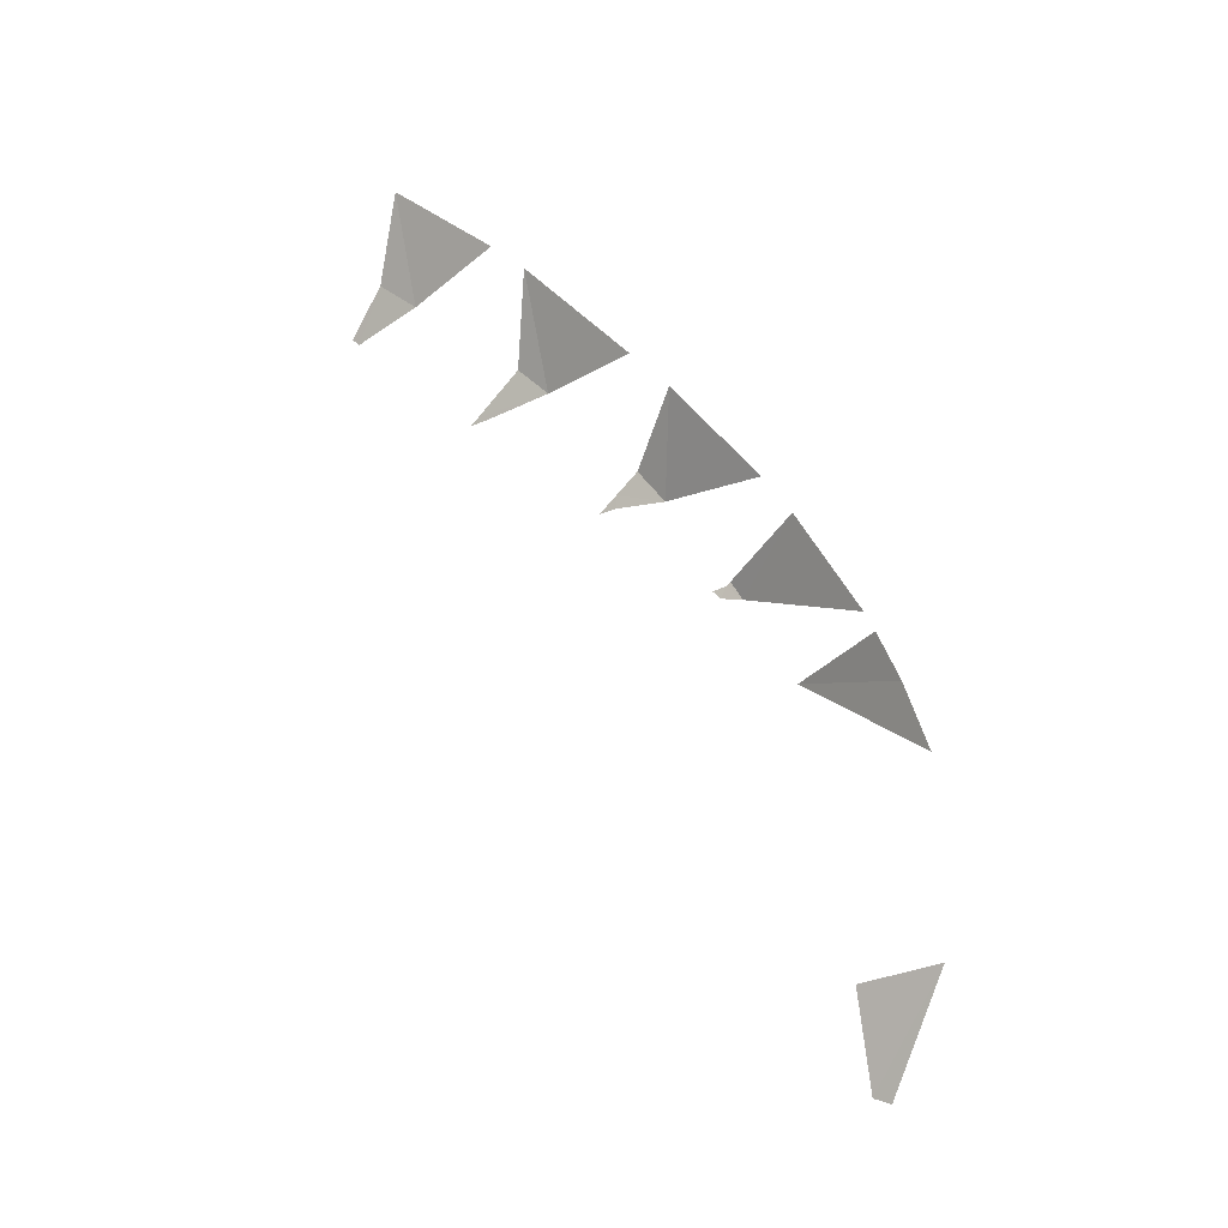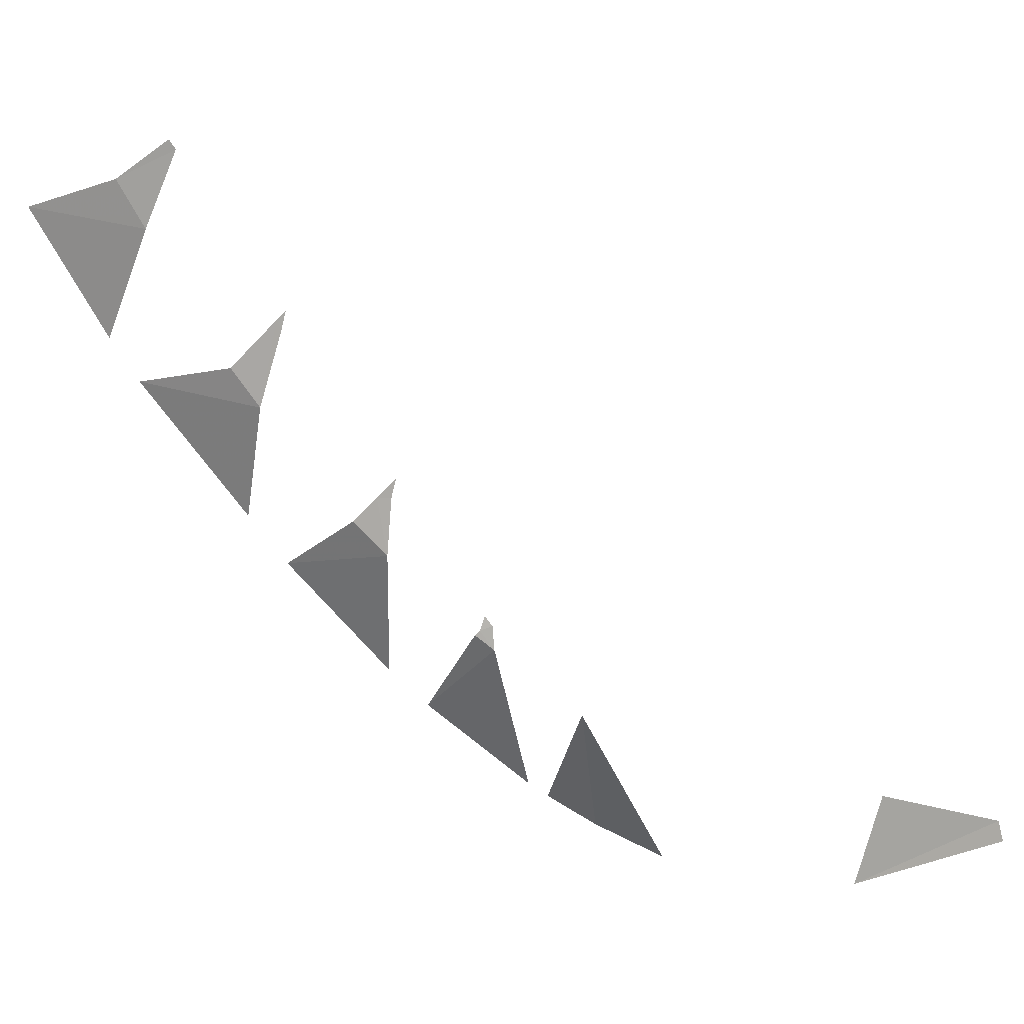
<metadata>
{"format":"obj","ext":"obj","renderer":"f3d","projection":"perspective","resolution":1024,"background":"white","views":[{"elev":-3.4,"azim":-64.1,"up":"+Z"},{"elev":10.1,"azim":104.3,"up":"+Y"}]}
</metadata>
<code>
v 0.3625 -2.8 -0.8
v 0.2137 -3.066 -0.675
v 0.1924 -3.141 -0.8
v 0.3625 -2.8 -0.8
v 0.1924 -3.141 -0.8
v 0.1625 -3.225 -0.975
v 0.2223 -3.032 -0.625
v 0.385 -2.638 -0.575
v 0.2671 -2.825 -0.3625
v 0.385 -2.638 -0.575
v 0.39 -2.6 -0.525
v 0.2671 -2.825 -0.3625
v 0.385 -2.638 -0.575
v 0.385 -2.575 -0.57
v 0.3887 -2.587 -0.5375
v 0.385 -2.638 -0.575
v 0.3887 -2.587 -0.5375
v 0.39 -2.6 -0.525
v 0.2843 -2.732 -0.2625
v 0.4125 -2.4 -0.3
v 0.3291 -2.45 0
v 0.4125 -2.4 -0.3
v 0.4213 -2.312 -0.2125
v 0.3291 -2.45 0
v 0.4125 -2.4 -0.3
v 0.4144 -2.25 -0.3125
v 0.4178 -2.25 -0.275
v 0.4125 -2.4 -0.3
v 0.4178 -2.25 -0.275
v 0.4213 -2.312 -0.2125
v 0.3462 -2.325 0.1
v 0.445 -2.025 0.025
v 0.3932 -1.975 0.375
v 0.445 -2.025 0.025
v 0.4525 -1.925 0.1
v 0.3932 -1.975 0.375
v 0.445 -2.025 0.025
v 0.449 -1.825 -0.0375
v 0.4504 -1.8 -0.025
v 0.4525 -1.925 0.1
v 0.406 -1.863 0.45
v 0.4738 -1.575 0.3125
v 0.4402 -1.525 0.65
v 0.4738 -1.575 0.3125
v 0.4813 -1.45 0.3875
v 0.4402 -1.525 0.65
v 0.4738 -1.575 0.3125
v 0.4875 -1.375 0.22
v 0.4813 -1.45 0.3875
v 0.4875 -1.375 0.22
v 0.4896 -1.35 0.2375
v 0.4813 -1.45 0.3875
v 0.385 -2.575 -0.57
v 0.385 -2.55 -0.55
v 0.3887 -2.587 -0.5375
v 0.4144 -2.25 -0.3125
v 0.415 -2.2 -0.325
v 0.4178 -2.25 -0.275
v 0.449 -1.825 -0.0375
v 0.45 -1.775 -0.05
v 0.4504 -1.8 -0.025
v 0.3604 -3.05 -1.863
v 0.3559 -3 -1.85
v 0.332 -3.2 -1.499
v 0.3559 -3 -1.85
v 0.337 -2.963 -1.564
v 0.332 -3.2 -1.499
g mesh7158068
f 1 2 3
f 4 5 6
f 7 8 9
f 10 11 12
f 13 14 15
f 16 17 18
f 19 20 21
f 22 23 24
f 25 26 27
f 28 29 30
f 31 32 33
f 34 35 36
f 37 38 39
f 39 40 37
f 41 42 43
f 44 45 46
f 47 48 49
f 50 51 52
f 53 54 55
f 56 57 58
f 59 60 61
f 62 63 64
f 65 66 67

</code>
